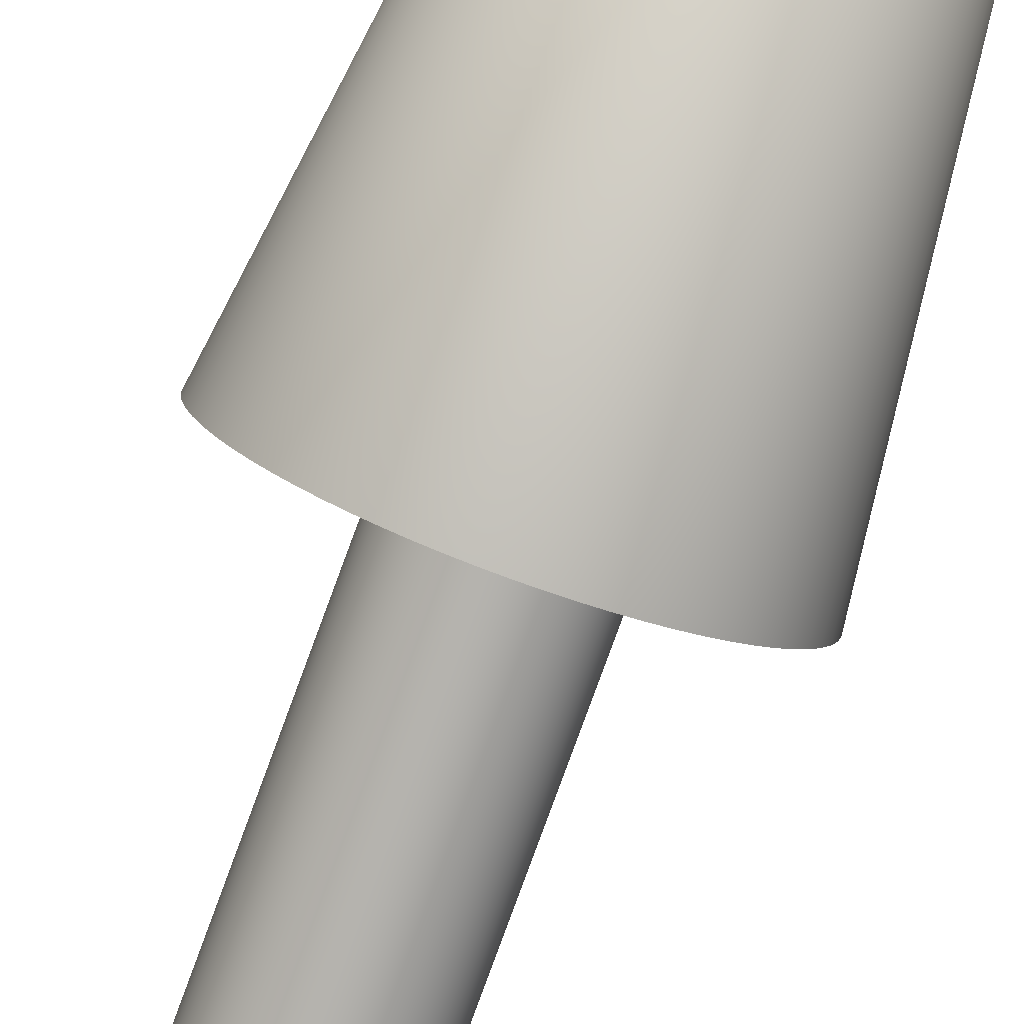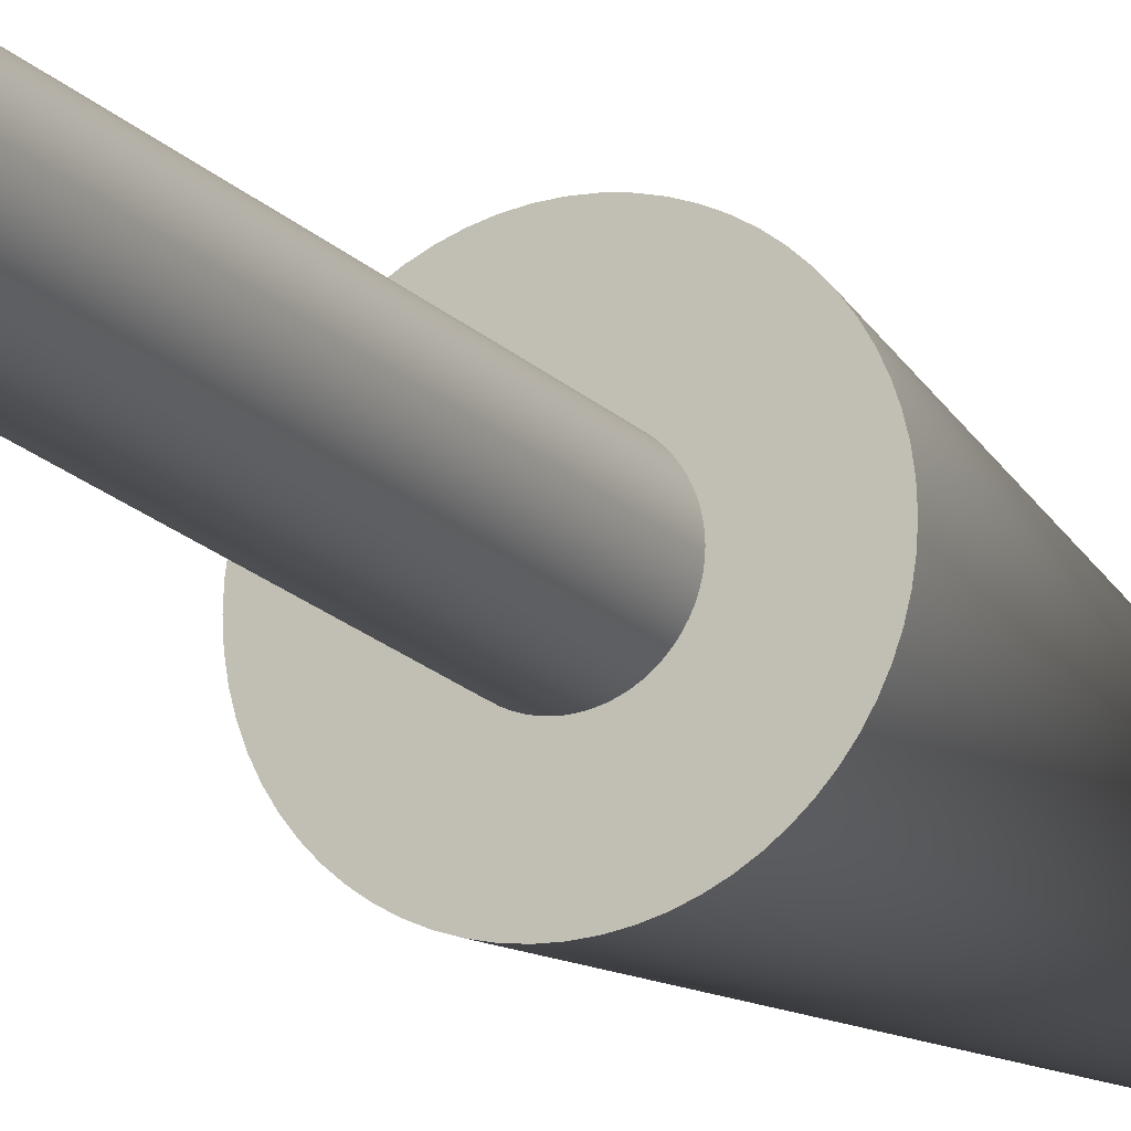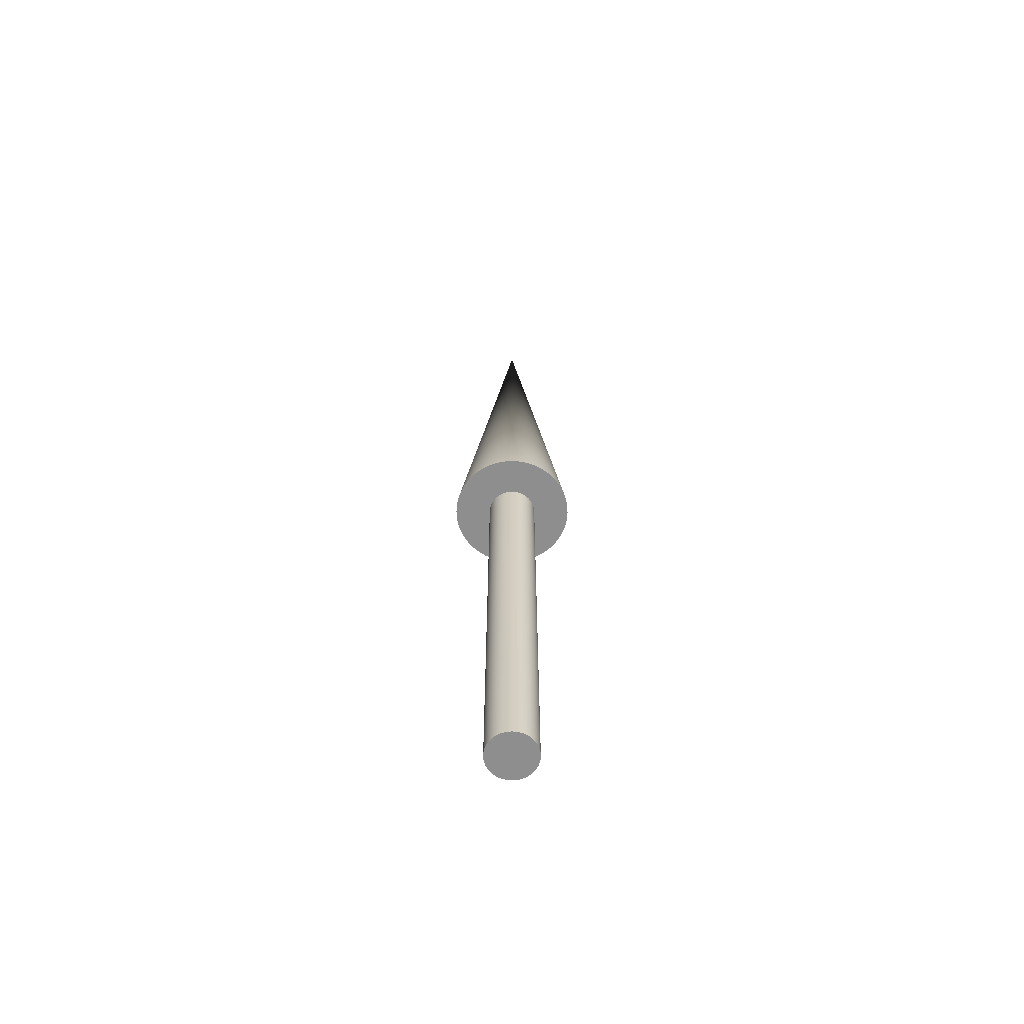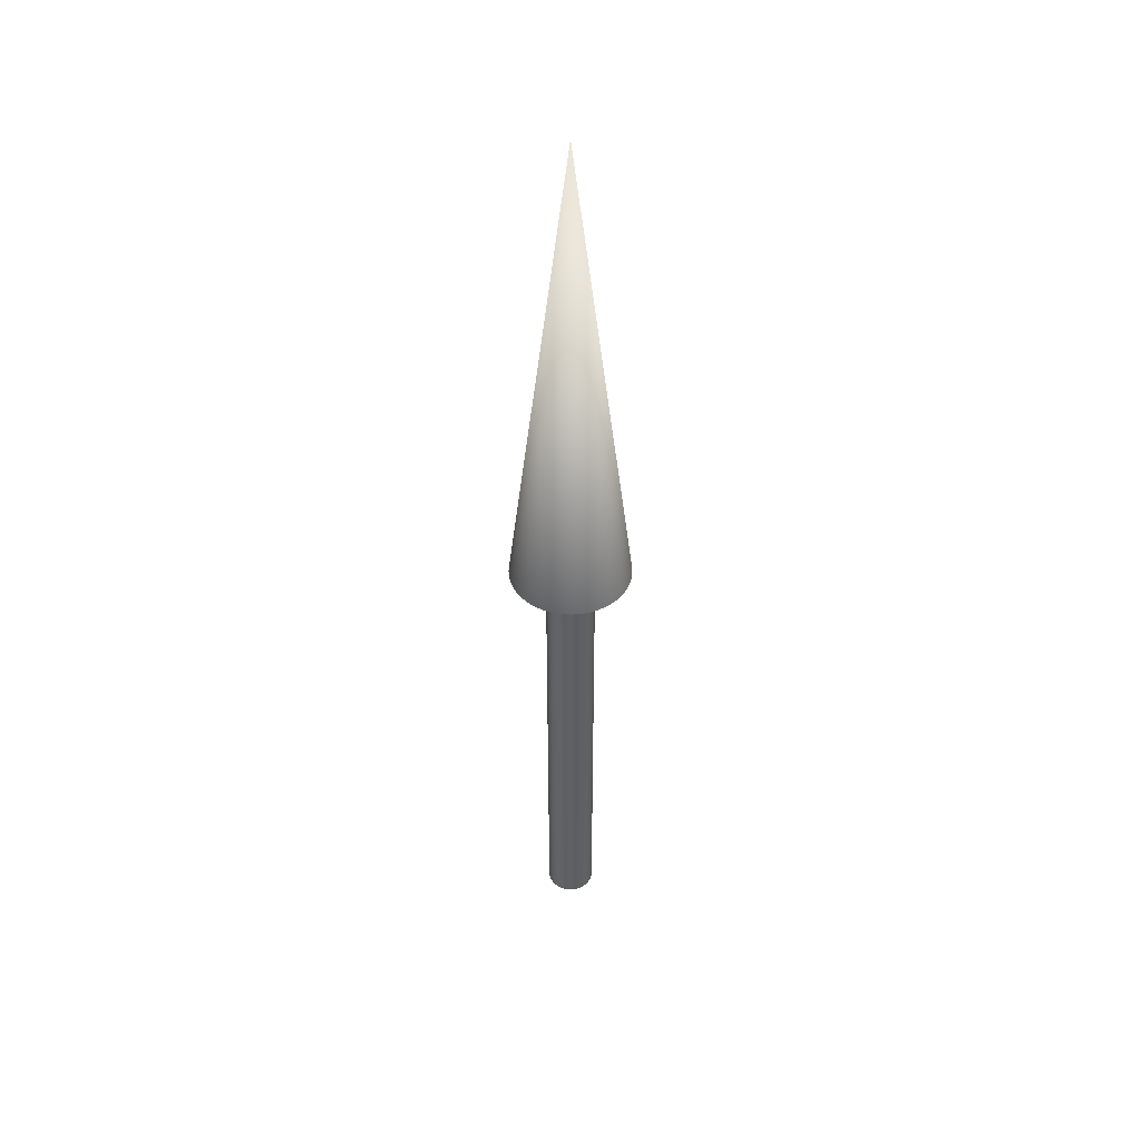
<metadata>
{"format":"obj","ext":"obj","renderer":"f3d","projection":"perspective","resolution":1024,"background":"white","views":[{"elev":-79.3,"azim":-20.1,"up":"+Y"},{"elev":-16.6,"azim":-153.4,"up":"+Y"},{"elev":-65.0,"azim":-0.6,"up":"+Z"},{"elev":44.1,"azim":-158.5,"up":"+Z"}]}
</metadata>
<code>
v 0.025 0 0
v 0.02488 0.00245 0
v 0.02452 0.004877 0
v 0.02392 0.007257 0
v 0.0231 0.009567 0
v 0.02205 0.01179 0
v 0.02079 0.01389 0
v 0.01932 0.01586 0
v 0.01768 0.01768 0
v 0.01586 0.01932 0
v 0.01389 0.02079 0
v 0.01179 0.02205 0
v 0.009567 0.0231 0
v 0.007257 0.02392 0
v 0.004877 0.02452 0
v 0.00245 0.02488 0
v 0 0.025 0
v -0.00245 0.02488 0
v -0.004877 0.02452 0
v -0.007257 0.02392 0
v -0.009567 0.0231 0
v -0.01179 0.02205 0
v -0.01389 0.02079 0
v -0.01586 0.01932 0
v -0.01768 0.01768 0
v -0.01932 0.01586 0
v -0.02079 0.01389 0
v -0.02205 0.01179 0
v -0.0231 0.009567 0
v -0.02392 0.007257 0
v -0.02452 0.004877 0
v -0.02488 0.00245 0
v -0.025 0 0
v -0.02488 -0.00245 0
v -0.02452 -0.004877 0
v -0.02392 -0.007257 0
v -0.0231 -0.009567 0
v -0.02205 -0.01179 0
v -0.02079 -0.01389 0
v -0.01932 -0.01586 0
v -0.01768 -0.01768 0
v -0.01586 -0.01932 0
v -0.01389 -0.02079 0
v -0.01179 -0.02205 0
v -0.009567 -0.0231 0
v -0.007257 -0.02392 0
v -0.004877 -0.02452 0
v -0.00245 -0.02488 0
v -0 -0.025 0
v 0.00245 -0.02488 0
v 0.004877 -0.02452 0
v 0.007257 -0.02392 0
v 0.009567 -0.0231 0
v 0.01179 -0.02205 0
v 0.01389 -0.02079 0
v 0.01586 -0.01932 0
v 0.01768 -0.01768 0
v 0.01932 -0.01586 0
v 0.02079 -0.01389 0
v 0.02205 -0.01179 0
v 0.0231 -0.009567 0
v 0.02392 -0.007257 0
v 0.02452 -0.004877 0
v 0.02488 -0.00245 0
v 0.025 0 0
v 0.02488 0.00245 0
v 0.02452 0.004877 0
v 0.02392 0.007257 0
v 0.0231 0.009567 0
v 0.02205 0.01179 0
v 0.02079 0.01389 0
v 0.01932 0.01586 0
v 0.01768 0.01768 0
v 0.01586 0.01932 0
v 0.01389 0.02079 0
v 0.01179 0.02205 0
v 0.009567 0.0231 0
v 0.007257 0.02392 0
v 0.004877 0.02452 0
v 0.00245 0.02488 0
v 0 0.025 0
v -0.00245 0.02488 0
v -0.004877 0.02452 0
v -0.007257 0.02392 0
v -0.009567 0.0231 0
v -0.01179 0.02205 0
v -0.01389 0.02079 0
v -0.01586 0.01932 0
v -0.01768 0.01768 0
v -0.01932 0.01586 0
v -0.02079 0.01389 0
v -0.02205 0.01179 0
v -0.0231 0.009567 0
v -0.02392 0.007257 0
v -0.02452 0.004877 0
v -0.02488 0.00245 0
v -0.025 0 0
v -0.02488 -0.00245 0
v -0.02452 -0.004877 0
v -0.02392 -0.007257 0
v -0.0231 -0.009567 0
v -0.02205 -0.01179 0
v -0.02079 -0.01389 0
v -0.01932 -0.01586 0
v -0.01768 -0.01768 0
v -0.01586 -0.01932 0
v -0.01389 -0.02079 0
v -0.01179 -0.02205 0
v -0.009567 -0.0231 0
v -0.007257 -0.02392 0
v -0.004877 -0.02452 0
v -0.00245 -0.02488 0
v -0 -0.025 0
v 0.00245 -0.02488 0
v 0.004877 -0.02452 0
v 0.007257 -0.02392 0
v 0.009567 -0.0231 0
v 0.01179 -0.02205 0
v 0.01389 -0.02079 0
v 0.01586 -0.01932 0
v 0.01768 -0.01768 0
v 0.01932 -0.01586 0
v 0.02079 -0.01389 0
v 0.02205 -0.01179 0
v 0.0231 -0.009567 0
v 0.02392 -0.007257 0
v 0.02452 -0.004877 0
v 0.02488 -0.00245 0
v 0.025 0 0.5
v 0.02488 0.00245 0.5
v 0.02452 0.004877 0.5
v 0.02392 0.007257 0.5
v 0.0231 0.009567 0.5
v 0.02205 0.01179 0.5
v 0.02079 0.01389 0.5
v 0.01932 0.01586 0.5
v 0.01768 0.01768 0.5
v 0.01586 0.01932 0.5
v 0.01389 0.02079 0.5
v 0.01179 0.02205 0.5
v 0.009567 0.0231 0.5
v 0.007257 0.02392 0.5
v 0.004877 0.02452 0.5
v 0.00245 0.02488 0.5
v 0 0.025 0.5
v -0.00245 0.02488 0.5
v -0.004877 0.02452 0.5
v -0.007257 0.02392 0.5
v -0.009567 0.0231 0.5
v -0.01179 0.02205 0.5
v -0.01389 0.02079 0.5
v -0.01586 0.01932 0.5
v -0.01768 0.01768 0.5
v -0.01932 0.01586 0.5
v -0.02079 0.01389 0.5
v -0.02205 0.01179 0.5
v -0.0231 0.009567 0.5
v -0.02392 0.007257 0.5
v -0.02452 0.004877 0.5
v -0.02488 0.00245 0.5
v -0.025 0 0.5
v -0.02488 -0.00245 0.5
v -0.02452 -0.004877 0.5
v -0.02392 -0.007257 0.5
v -0.0231 -0.009567 0.5
v -0.02205 -0.01179 0.5
v -0.02079 -0.01389 0.5
v -0.01932 -0.01586 0.5
v -0.01768 -0.01768 0.5
v -0.01586 -0.01932 0.5
v -0.01389 -0.02079 0.5
v -0.01179 -0.02205 0.5
v -0.009567 -0.0231 0.5
v -0.007257 -0.02392 0.5
v -0.004877 -0.02452 0.5
v -0.00245 -0.02488 0.5
v -0 -0.025 0.5
v 0.00245 -0.02488 0.5
v 0.004877 -0.02452 0.5
v 0.007257 -0.02392 0.5
v 0.009567 -0.0231 0.5
v 0.01179 -0.02205 0.5
v 0.01389 -0.02079 0.5
v 0.01586 -0.01932 0.5
v 0.01768 -0.01768 0.5
v 0.01932 -0.01586 0.5
v 0.02079 -0.01389 0.5
v 0.02205 -0.01179 0.5
v 0.0231 -0.009567 0.5
v 0.02392 -0.007257 0.5
v 0.02452 -0.004877 0.5
v 0.02488 -0.00245 0.5
v 0.025 0 0.5
v 0.02488 0.00245 0.5
v 0.02452 0.004877 0.5
v 0.02392 0.007257 0.5
v 0.0231 0.009567 0.5
v 0.02205 0.01179 0.5
v 0.02079 0.01389 0.5
v 0.01932 0.01586 0.5
v 0.01768 0.01768 0.5
v 0.01586 0.01932 0.5
v 0.01389 0.02079 0.5
v 0.01179 0.02205 0.5
v 0.009567 0.0231 0.5
v 0.007257 0.02392 0.5
v 0.004877 0.02452 0.5
v 0.00245 0.02488 0.5
v 0 0.025 0.5
v -0.00245 0.02488 0.5
v -0.004877 0.02452 0.5
v -0.007257 0.02392 0.5
v -0.009567 0.0231 0.5
v -0.01179 0.02205 0.5
v -0.01389 0.02079 0.5
v -0.01586 0.01932 0.5
v -0.01768 0.01768 0.5
v -0.01932 0.01586 0.5
v -0.02079 0.01389 0.5
v -0.02205 0.01179 0.5
v -0.0231 0.009567 0.5
v -0.02392 0.007257 0.5
v -0.02452 0.004877 0.5
v -0.02488 0.00245 0.5
v -0.025 0 0.5
v -0.02488 -0.00245 0.5
v -0.02452 -0.004877 0.5
v -0.02392 -0.007257 0.5
v -0.0231 -0.009567 0.5
v -0.02205 -0.01179 0.5
v -0.02079 -0.01389 0.5
v -0.01932 -0.01586 0.5
v -0.01768 -0.01768 0.5
v -0.01586 -0.01932 0.5
v -0.01389 -0.02079 0.5
v -0.01179 -0.02205 0.5
v -0.009567 -0.0231 0.5
v -0.007257 -0.02392 0.5
v -0.004877 -0.02452 0.5
v -0.00245 -0.02488 0.5
v -0 -0.025 0.5
v 0.00245 -0.02488 0.5
v 0.004877 -0.02452 0.5
v 0.007257 -0.02392 0.5
v 0.009567 -0.0231 0.5
v 0.01179 -0.02205 0.5
v 0.01389 -0.02079 0.5
v 0.01586 -0.01932 0.5
v 0.01768 -0.01768 0.5
v 0.01932 -0.01586 0.5
v 0.02079 -0.01389 0.5
v 0.02205 -0.01179 0.5
v 0.0231 -0.009567 0.5
v 0.02392 -0.007257 0.5
v 0.02452 -0.004877 0.5
v 0.02488 -0.00245 0.5
v 0.0625 0 0.5
v 0.0622 0.006126 0.5
v 0.0613 0.01219 0.5
v 0.05981 0.01814 0.5
v 0.05774 0.02392 0.5
v 0.05512 0.02946 0.5
v 0.05197 0.03472 0.5
v 0.04831 0.03965 0.5
v 0.04419 0.04419 0.5
v 0.03965 0.04831 0.5
v 0.03472 0.05197 0.5
v 0.02946 0.05512 0.5
v 0.02392 0.05774 0.5
v 0.01814 0.05981 0.5
v 0.01219 0.0613 0.5
v 0.006126 0.0622 0.5
v 0 0.0625 0.5
v -0.006126 0.0622 0.5
v -0.01219 0.0613 0.5
v -0.01814 0.05981 0.5
v -0.02392 0.05774 0.5
v -0.02946 0.05512 0.5
v -0.03472 0.05197 0.5
v -0.03965 0.04831 0.5
v -0.04419 0.04419 0.5
v -0.04831 0.03965 0.5
v -0.05197 0.03472 0.5
v -0.05512 0.02946 0.5
v -0.05774 0.02392 0.5
v -0.05981 0.01814 0.5
v -0.0613 0.01219 0.5
v -0.0622 0.006126 0.5
v -0.0625 0 0.5
v -0.0622 -0.006126 0.5
v -0.0613 -0.01219 0.5
v -0.05981 -0.01814 0.5
v -0.05774 -0.02392 0.5
v -0.05512 -0.02946 0.5
v -0.05197 -0.03472 0.5
v -0.04831 -0.03965 0.5
v -0.04419 -0.04419 0.5
v -0.03965 -0.04831 0.5
v -0.03472 -0.05197 0.5
v -0.02946 -0.05512 0.5
v -0.02392 -0.05774 0.5
v -0.01814 -0.05981 0.5
v -0.01219 -0.0613 0.5
v -0.006126 -0.0622 0.5
v -0 -0.0625 0.5
v 0.006126 -0.0622 0.5
v 0.01219 -0.0613 0.5
v 0.01814 -0.05981 0.5
v 0.02392 -0.05774 0.5
v 0.02946 -0.05512 0.5
v 0.03472 -0.05197 0.5
v 0.03965 -0.04831 0.5
v 0.04419 -0.04419 0.5
v 0.04831 -0.03965 0.5
v 0.05197 -0.03472 0.5
v 0.05512 -0.02946 0.5
v 0.05774 -0.02392 0.5
v 0.05981 -0.01814 0.5
v 0.0613 -0.01219 0.5
v 0.0622 -0.006126 0.5
v 0 0 1
v 0.0625 0 0.5
v 0.0622 0.006126 0.5
v 0.0613 0.01219 0.5
v 0.05981 0.01814 0.5
v 0.05774 0.02392 0.5
v 0.05512 0.02946 0.5
v 0.05197 0.03472 0.5
v 0.04831 0.03965 0.5
v 0.04419 0.04419 0.5
v 0.03965 0.04831 0.5
v 0.03472 0.05197 0.5
v 0.02946 0.05512 0.5
v 0.02392 0.05774 0.5
v 0.01814 0.05981 0.5
v 0.01219 0.0613 0.5
v 0.006126 0.0622 0.5
v 0 0.0625 0.5
v -0.006126 0.0622 0.5
v -0.01219 0.0613 0.5
v -0.01814 0.05981 0.5
v -0.02392 0.05774 0.5
v -0.02946 0.05512 0.5
v -0.03472 0.05197 0.5
v -0.03965 0.04831 0.5
v -0.04419 0.04419 0.5
v -0.04831 0.03965 0.5
v -0.05197 0.03472 0.5
v -0.05512 0.02946 0.5
v -0.05774 0.02392 0.5
v -0.05981 0.01814 0.5
v -0.0613 0.01219 0.5
v -0.0622 0.006126 0.5
v -0.0625 0 0.5
v -0.0622 -0.006126 0.5
v -0.0613 -0.01219 0.5
v -0.05981 -0.01814 0.5
v -0.05774 -0.02392 0.5
v -0.05512 -0.02946 0.5
v -0.05197 -0.03472 0.5
v -0.04831 -0.03965 0.5
v -0.04419 -0.04419 0.5
v -0.03965 -0.04831 0.5
v -0.03472 -0.05197 0.5
v -0.02946 -0.05512 0.5
v -0.02392 -0.05774 0.5
v -0.01814 -0.05981 0.5
v -0.01219 -0.0613 0.5
v -0.006126 -0.0622 0.5
v -0 -0.0625 0.5
v 0.006126 -0.0622 0.5
v 0.01219 -0.0613 0.5
v 0.01814 -0.05981 0.5
v 0.02392 -0.05774 0.5
v 0.02946 -0.05512 0.5
v 0.03472 -0.05197 0.5
v 0.03965 -0.04831 0.5
v 0.04419 -0.04419 0.5
v 0.04831 -0.03965 0.5
v 0.05197 -0.03472 0.5
v 0.05512 -0.02946 0.5
v 0.05774 -0.02392 0.5
v 0.05981 -0.01814 0.5
v 0.0613 -0.01219 0.5
v 0.0622 -0.006126 0.5
f 1 3 2
f 1 4 3
f 1 5 4
f 1 6 5
f 1 7 6
f 1 8 7
f 1 9 8
f 1 10 9
f 1 11 10
f 1 12 11
f 1 13 12
f 1 14 13
f 1 15 14
f 1 16 15
f 1 17 16
f 1 18 17
f 1 19 18
f 1 20 19
f 1 21 20
f 1 22 21
f 1 23 22
f 1 24 23
f 1 25 24
f 1 26 25
f 1 27 26
f 1 28 27
f 1 29 28
f 1 30 29
f 1 31 30
f 1 32 31
f 1 33 32
f 1 34 33
f 1 35 34
f 1 36 35
f 1 37 36
f 1 38 37
f 1 39 38
f 1 40 39
f 1 41 40
f 1 42 41
f 1 43 42
f 1 44 43
f 1 45 44
f 1 46 45
f 1 47 46
f 1 48 47
f 1 49 48
f 1 50 49
f 1 51 50
f 1 52 51
f 1 53 52
f 1 54 53
f 1 55 54
f 1 56 55
f 1 57 56
f 1 58 57
f 1 59 58
f 1 60 59
f 1 61 60
f 1 62 61
f 1 63 62
f 1 64 63
f 65 130 129
f 65 66 130
f 66 131 130
f 66 67 131
f 67 132 131
f 67 68 132
f 68 133 132
f 68 69 133
f 69 134 133
f 69 70 134
f 70 135 134
f 70 71 135
f 71 136 135
f 71 72 136
f 72 137 136
f 72 73 137
f 73 138 137
f 73 74 138
f 74 139 138
f 74 75 139
f 75 140 139
f 75 76 140
f 76 141 140
f 76 77 141
f 77 142 141
f 77 78 142
f 78 143 142
f 78 79 143
f 79 144 143
f 79 80 144
f 80 145 144
f 80 81 145
f 81 146 145
f 81 82 146
f 82 147 146
f 82 83 147
f 83 148 147
f 83 84 148
f 84 149 148
f 84 85 149
f 85 150 149
f 85 86 150
f 86 151 150
f 86 87 151
f 87 152 151
f 87 88 152
f 88 153 152
f 88 89 153
f 89 154 153
f 89 90 154
f 90 155 154
f 90 91 155
f 91 156 155
f 91 92 156
f 92 157 156
f 92 93 157
f 93 158 157
f 93 94 158
f 94 159 158
f 94 95 159
f 95 160 159
f 95 96 160
f 96 161 160
f 96 97 161
f 97 162 161
f 97 98 162
f 98 163 162
f 98 99 163
f 99 164 163
f 99 100 164
f 100 165 164
f 100 101 165
f 101 166 165
f 101 102 166
f 102 167 166
f 102 103 167
f 103 168 167
f 103 104 168
f 104 169 168
f 104 105 169
f 105 170 169
f 105 106 170
f 106 171 170
f 106 107 171
f 107 172 171
f 107 108 172
f 108 173 172
f 108 109 173
f 109 174 173
f 109 110 174
f 110 175 174
f 110 111 175
f 111 176 175
f 111 112 176
f 112 177 176
f 112 113 177
f 113 178 177
f 113 114 178
f 114 179 178
f 114 115 179
f 115 180 179
f 115 116 180
f 116 181 180
f 116 117 181
f 117 182 181
f 117 118 182
f 118 183 182
f 118 119 183
f 119 184 183
f 119 120 184
f 120 185 184
f 120 121 185
f 121 186 185
f 121 122 186
f 122 187 186
f 122 123 187
f 123 188 187
f 123 124 188
f 124 189 188
f 124 125 189
f 125 190 189
f 125 126 190
f 126 191 190
f 126 127 191
f 127 192 191
f 127 128 192
f 128 129 192
f 128 65 129
f 193 258 257
f 193 194 258
f 194 259 258
f 194 195 259
f 195 260 259
f 195 196 260
f 196 261 260
f 196 197 261
f 197 262 261
f 197 198 262
f 198 263 262
f 198 199 263
f 199 264 263
f 199 200 264
f 200 265 264
f 200 201 265
f 201 266 265
f 201 202 266
f 202 267 266
f 202 203 267
f 203 268 267
f 203 204 268
f 204 269 268
f 204 205 269
f 205 270 269
f 205 206 270
f 206 271 270
f 206 207 271
f 207 272 271
f 207 208 272
f 208 273 272
f 208 209 273
f 209 274 273
f 209 210 274
f 210 275 274
f 210 211 275
f 211 276 275
f 211 212 276
f 212 277 276
f 212 213 277
f 213 278 277
f 213 214 278
f 214 279 278
f 214 215 279
f 215 280 279
f 215 216 280
f 216 281 280
f 216 217 281
f 217 282 281
f 217 218 282
f 218 283 282
f 218 219 283
f 219 284 283
f 219 220 284
f 220 285 284
f 220 221 285
f 221 286 285
f 221 222 286
f 222 287 286
f 222 223 287
f 223 288 287
f 223 224 288
f 224 289 288
f 224 225 289
f 225 290 289
f 225 226 290
f 226 291 290
f 226 227 291
f 227 292 291
f 227 228 292
f 228 293 292
f 228 229 293
f 229 294 293
f 229 230 294
f 230 295 294
f 230 231 295
f 231 296 295
f 231 232 296
f 232 297 296
f 232 233 297
f 233 298 297
f 233 234 298
f 234 299 298
f 234 235 299
f 235 300 299
f 235 236 300
f 236 301 300
f 236 237 301
f 237 302 301
f 237 238 302
f 238 303 302
f 238 239 303
f 239 304 303
f 239 240 304
f 240 305 304
f 240 241 305
f 241 306 305
f 241 242 306
f 242 307 306
f 242 243 307
f 243 308 307
f 243 244 308
f 244 309 308
f 244 245 309
f 245 310 309
f 245 246 310
f 246 311 310
f 246 247 311
f 247 312 311
f 247 248 312
f 248 313 312
f 248 249 313
f 249 314 313
f 249 250 314
f 250 315 314
f 250 251 315
f 251 316 315
f 251 252 316
f 252 317 316
f 252 253 317
f 253 318 317
f 253 254 318
f 254 319 318
f 254 255 319
f 255 320 319
f 255 256 320
f 256 257 320
f 256 193 257
f 321 322 323
f 321 323 324
f 321 324 325
f 321 325 326
f 321 326 327
f 321 327 328
f 321 328 329
f 321 329 330
f 321 330 331
f 321 331 332
f 321 332 333
f 321 333 334
f 321 334 335
f 321 335 336
f 321 336 337
f 321 337 338
f 321 338 339
f 321 339 340
f 321 340 341
f 321 341 342
f 321 342 343
f 321 343 344
f 321 344 345
f 321 345 346
f 321 346 347
f 321 347 348
f 321 348 349
f 321 349 350
f 321 350 351
f 321 351 352
f 321 352 353
f 321 353 354
f 321 354 355
f 321 355 356
f 321 356 357
f 321 357 358
f 321 358 359
f 321 359 360
f 321 360 361
f 321 361 362
f 321 362 363
f 321 363 364
f 321 364 365
f 321 365 366
f 321 366 367
f 321 367 368
f 321 368 369
f 321 369 370
f 321 370 371
f 321 371 372
f 321 372 373
f 321 373 374
f 321 374 375
f 321 375 376
f 321 376 377
f 321 377 378
f 321 378 379
f 321 379 380
f 321 380 381
f 321 381 382
f 321 382 383
f 321 383 384
f 321 384 385
f 321 385 322

</code>
